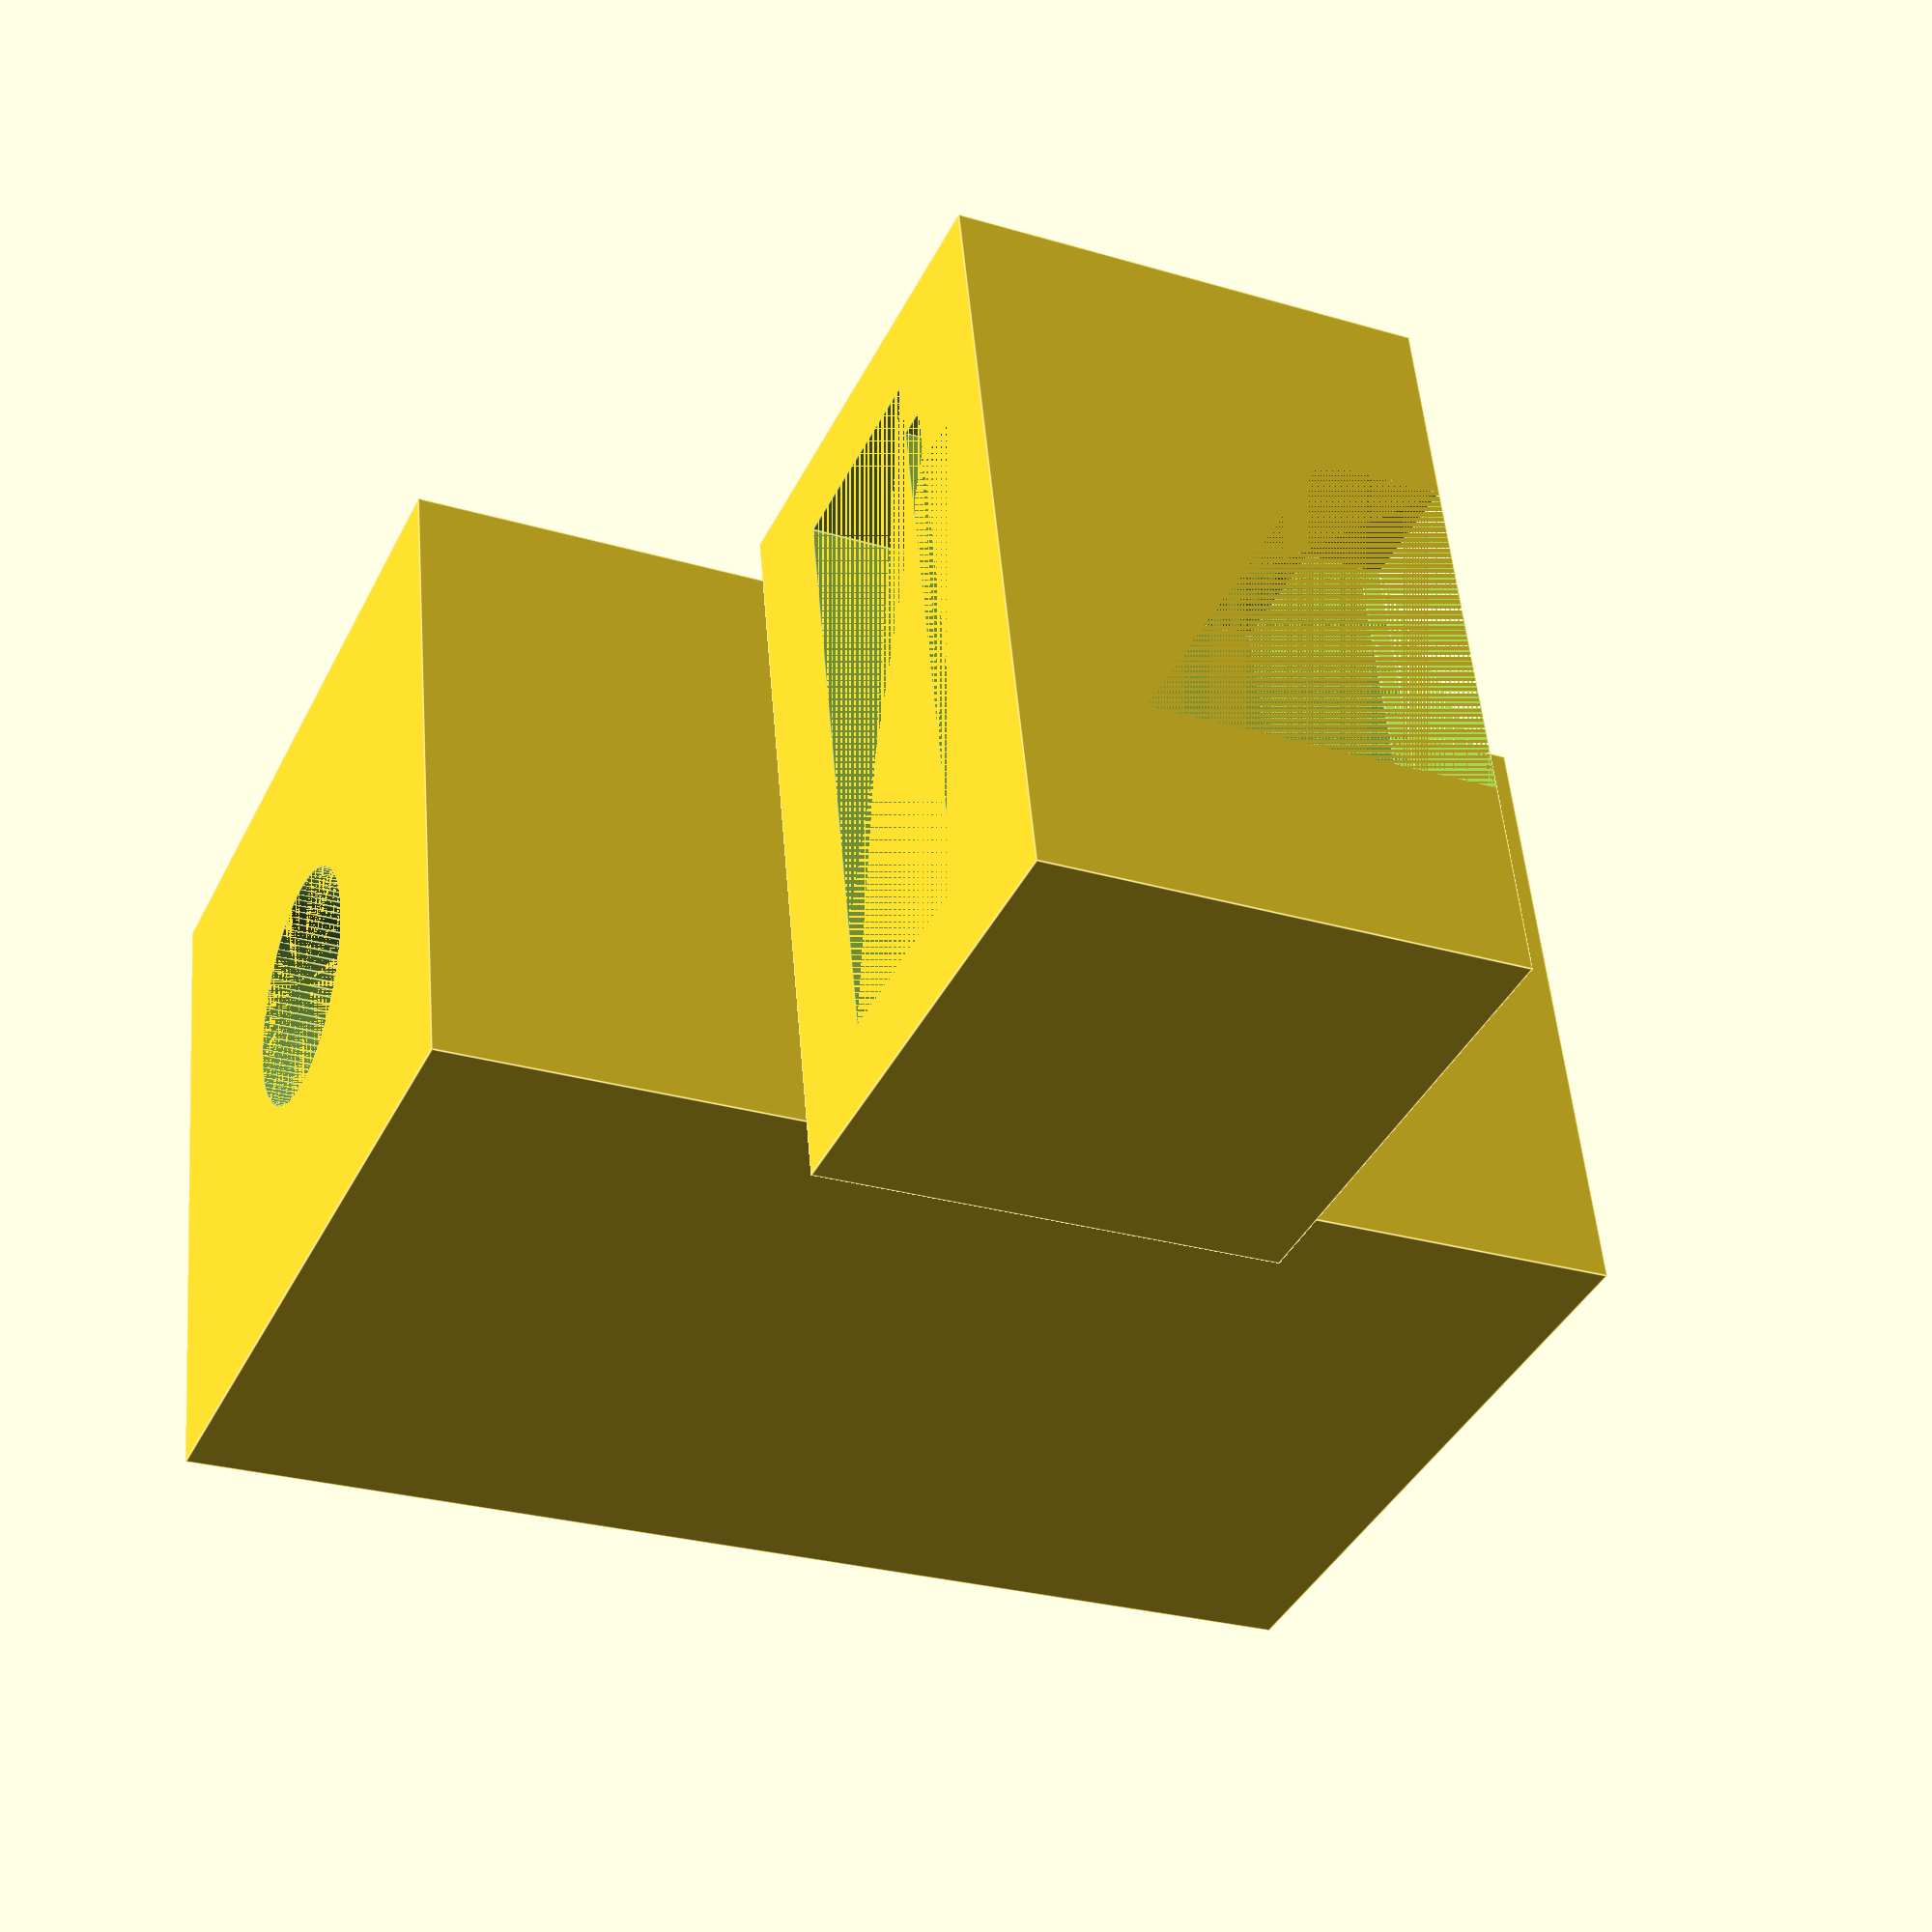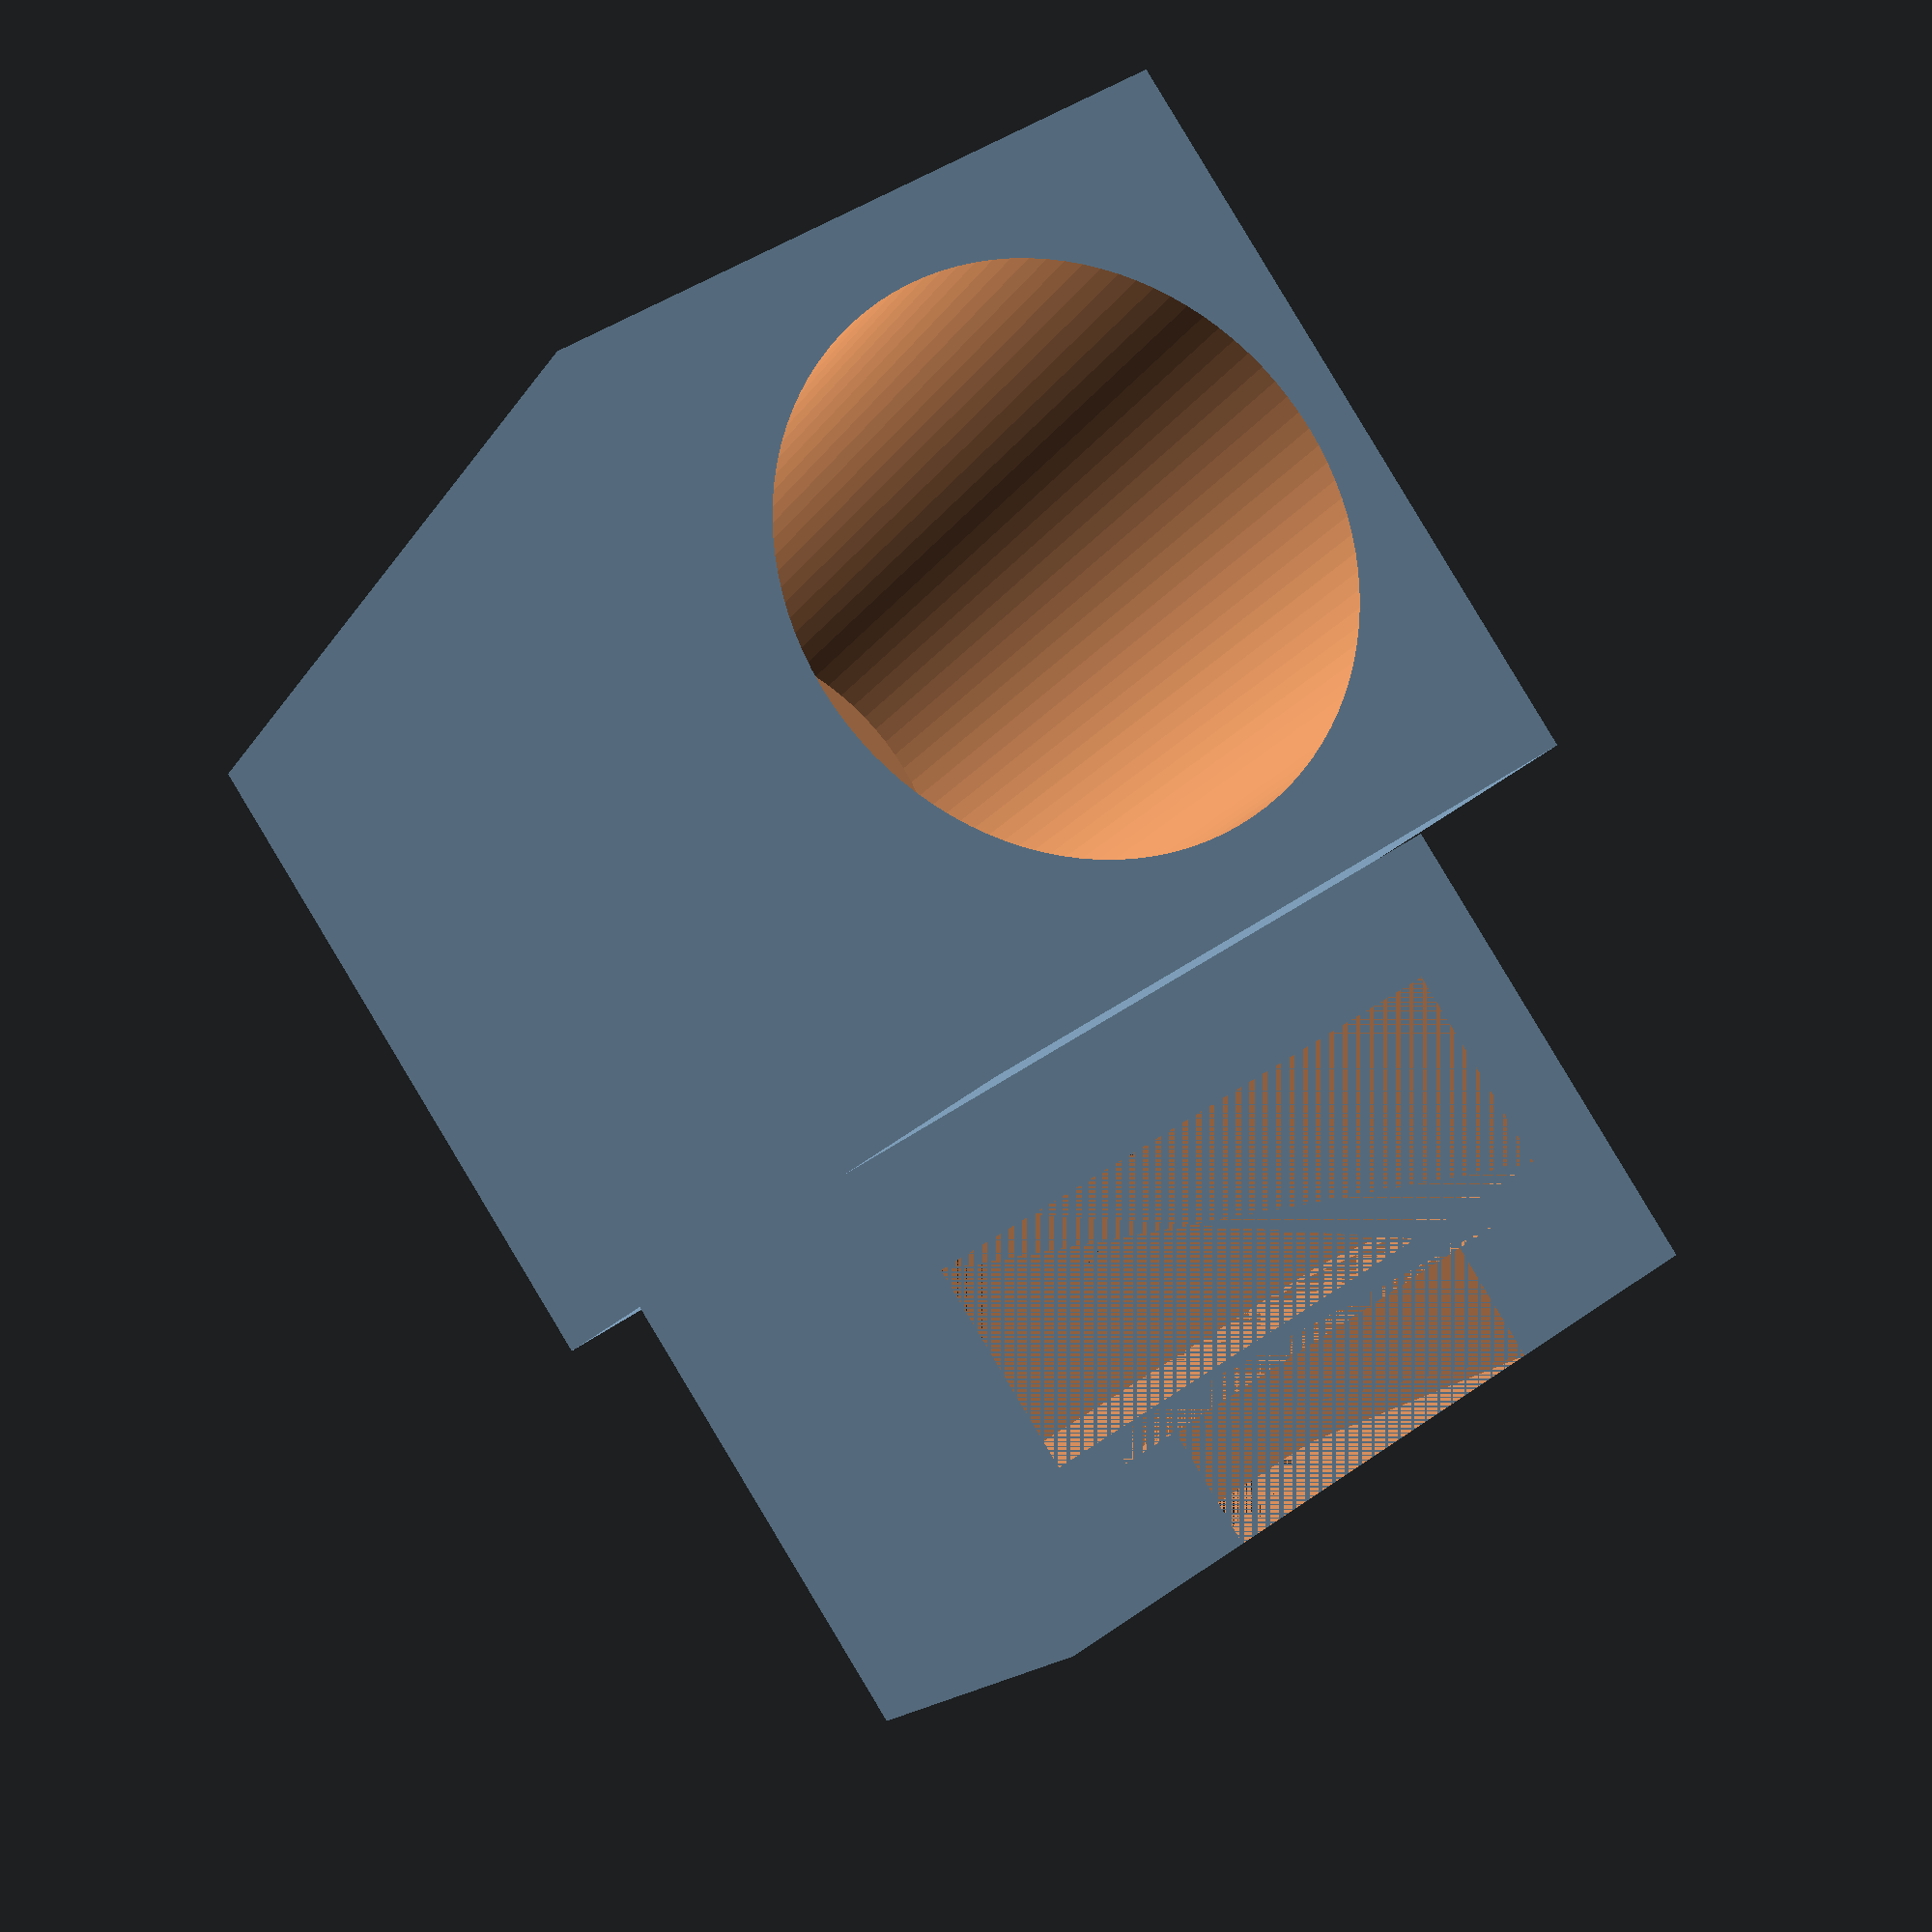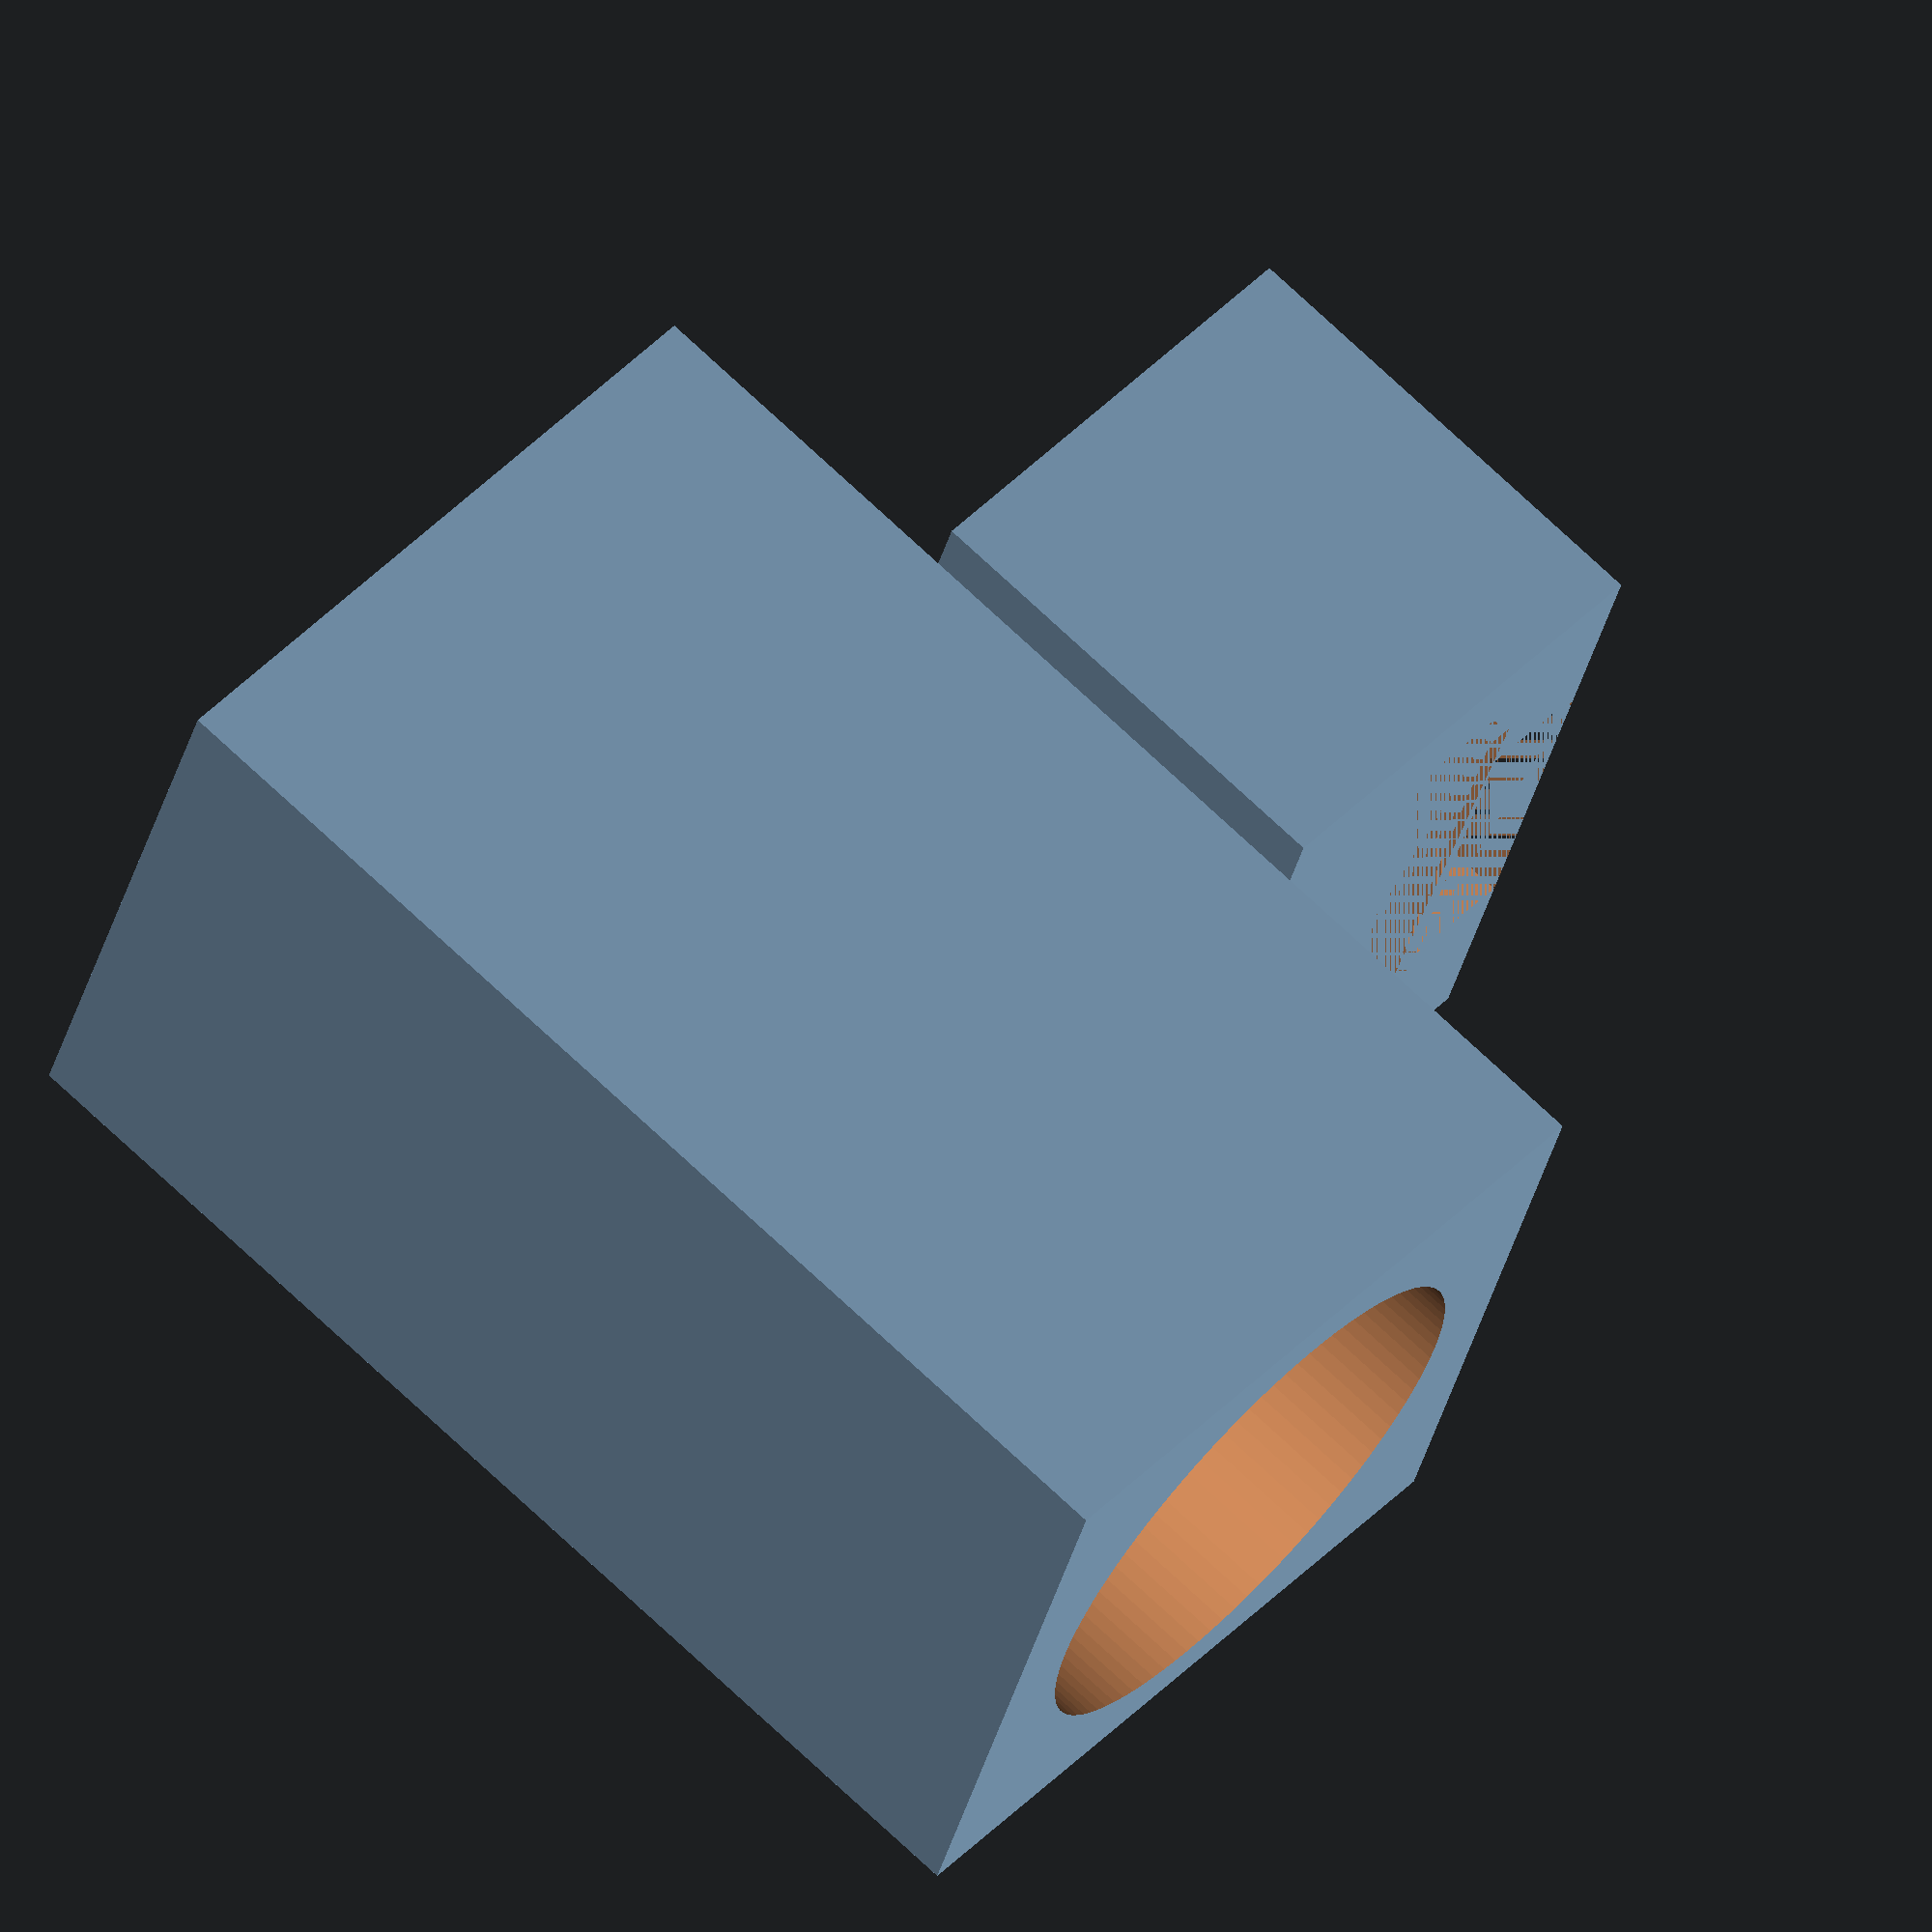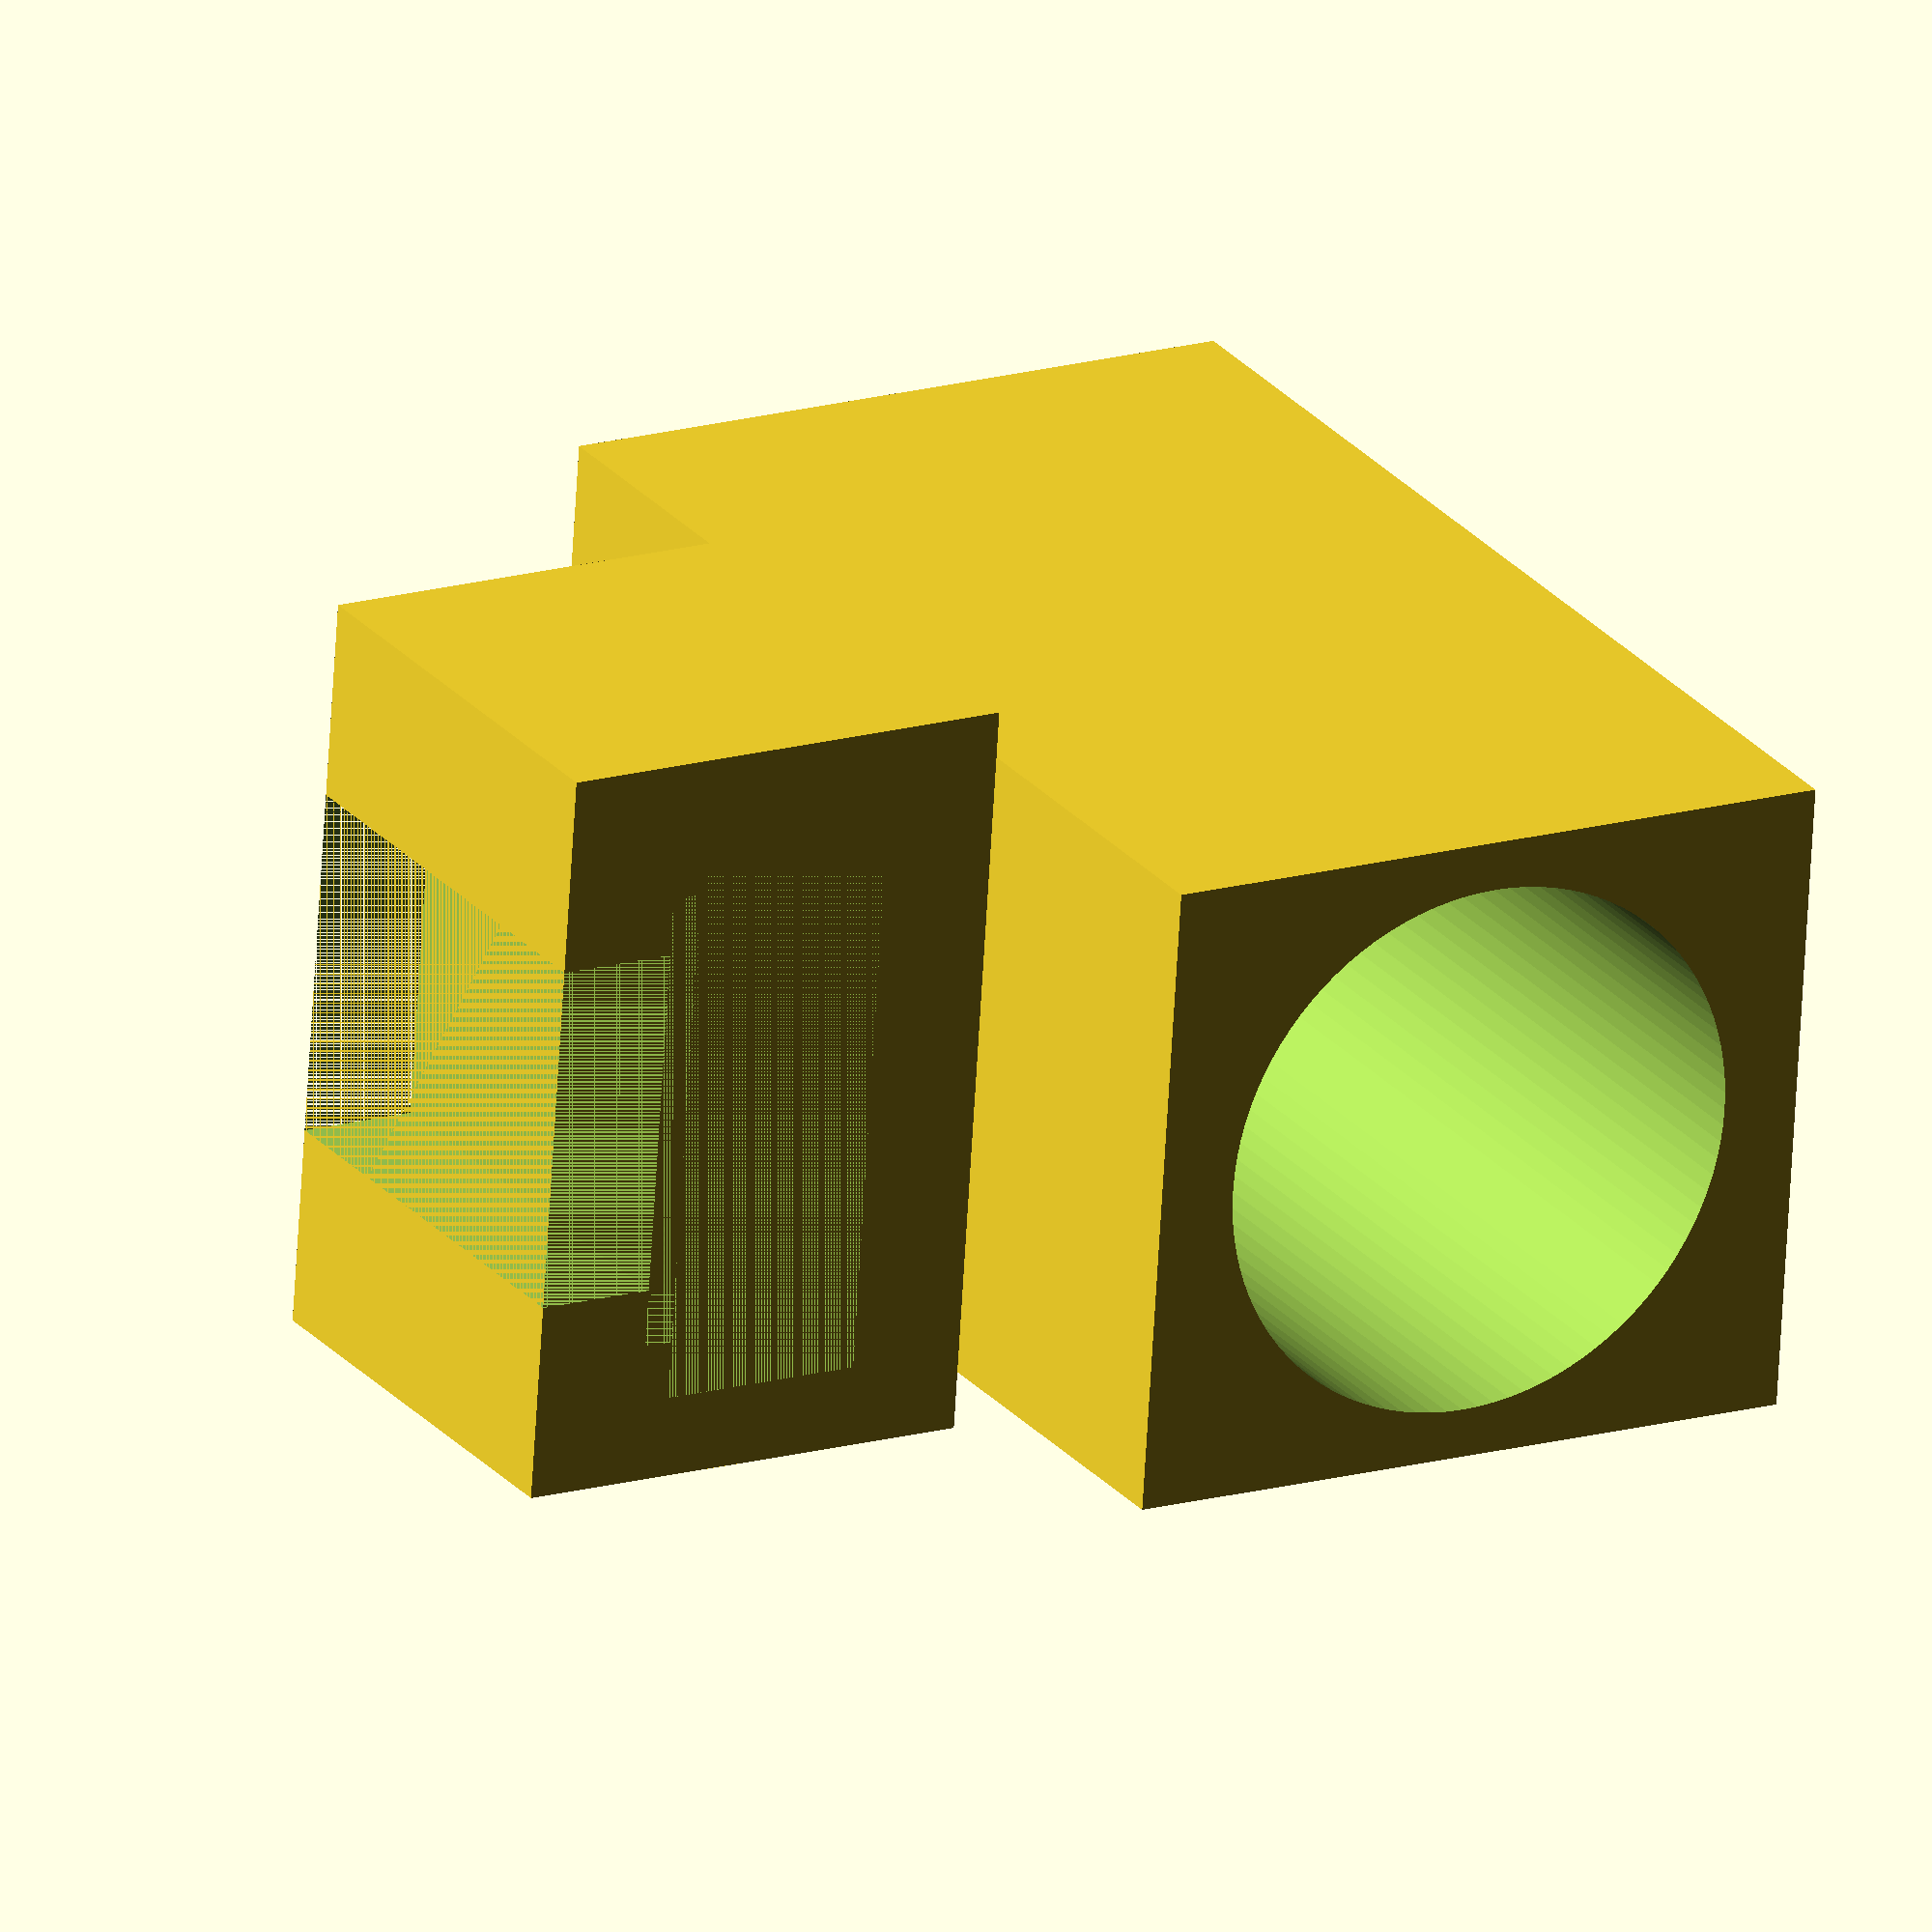
<openscad>
difference(){
cube([20.2,11,12],0);
rotate([-90,0,-90])
translate([-5.5,-6,3])
cylinder(20.43,4.65,4.65,0,$fn=100);
    rotate ([-90,0,-90])
translate([-5.5,-6,0])
cylinder(5,2,2,0,$fn=100);
}

templeHeight = 10;
totalHeight = 12.8;
ridgeHeight=8;
gapHeight=6;
UpHeight=12;

difference(){
    rotate([0,0,90])
    translate([-1,-14,UpHeight]) 
    cube([totalHeight,8,8],0);
     rotate ([0,0,90])
     translate([0,0,UpHeight])
    translate([(totalHeight-gapHeight)/2-1,-14,6])
   
cube([gapHeight,8,2],0);
     rotate ([0,0,90])
    translate ([(totalHeight-ridgeHeight)/2-1,-14,5.5])
translate([0,0,UpHeight])
  
cube([ridgeHeight,8 ,0.5],0);
     rotate ([0,0,90])
translate ([(totalHeight-templeHeight)/2-1,-14,2])
translate([0,0,UpHeight])
   
cube([templeHeight, 8,3.5],0);
    
}




</openscad>
<views>
elev=39.4 azim=354.6 roll=335.5 proj=p view=edges
elev=92.6 azim=115.3 roll=211.0 proj=p view=solid
elev=314.4 azim=162.9 roll=220.8 proj=o view=wireframe
elev=343.0 azim=6.8 roll=60.4 proj=o view=solid
</views>
